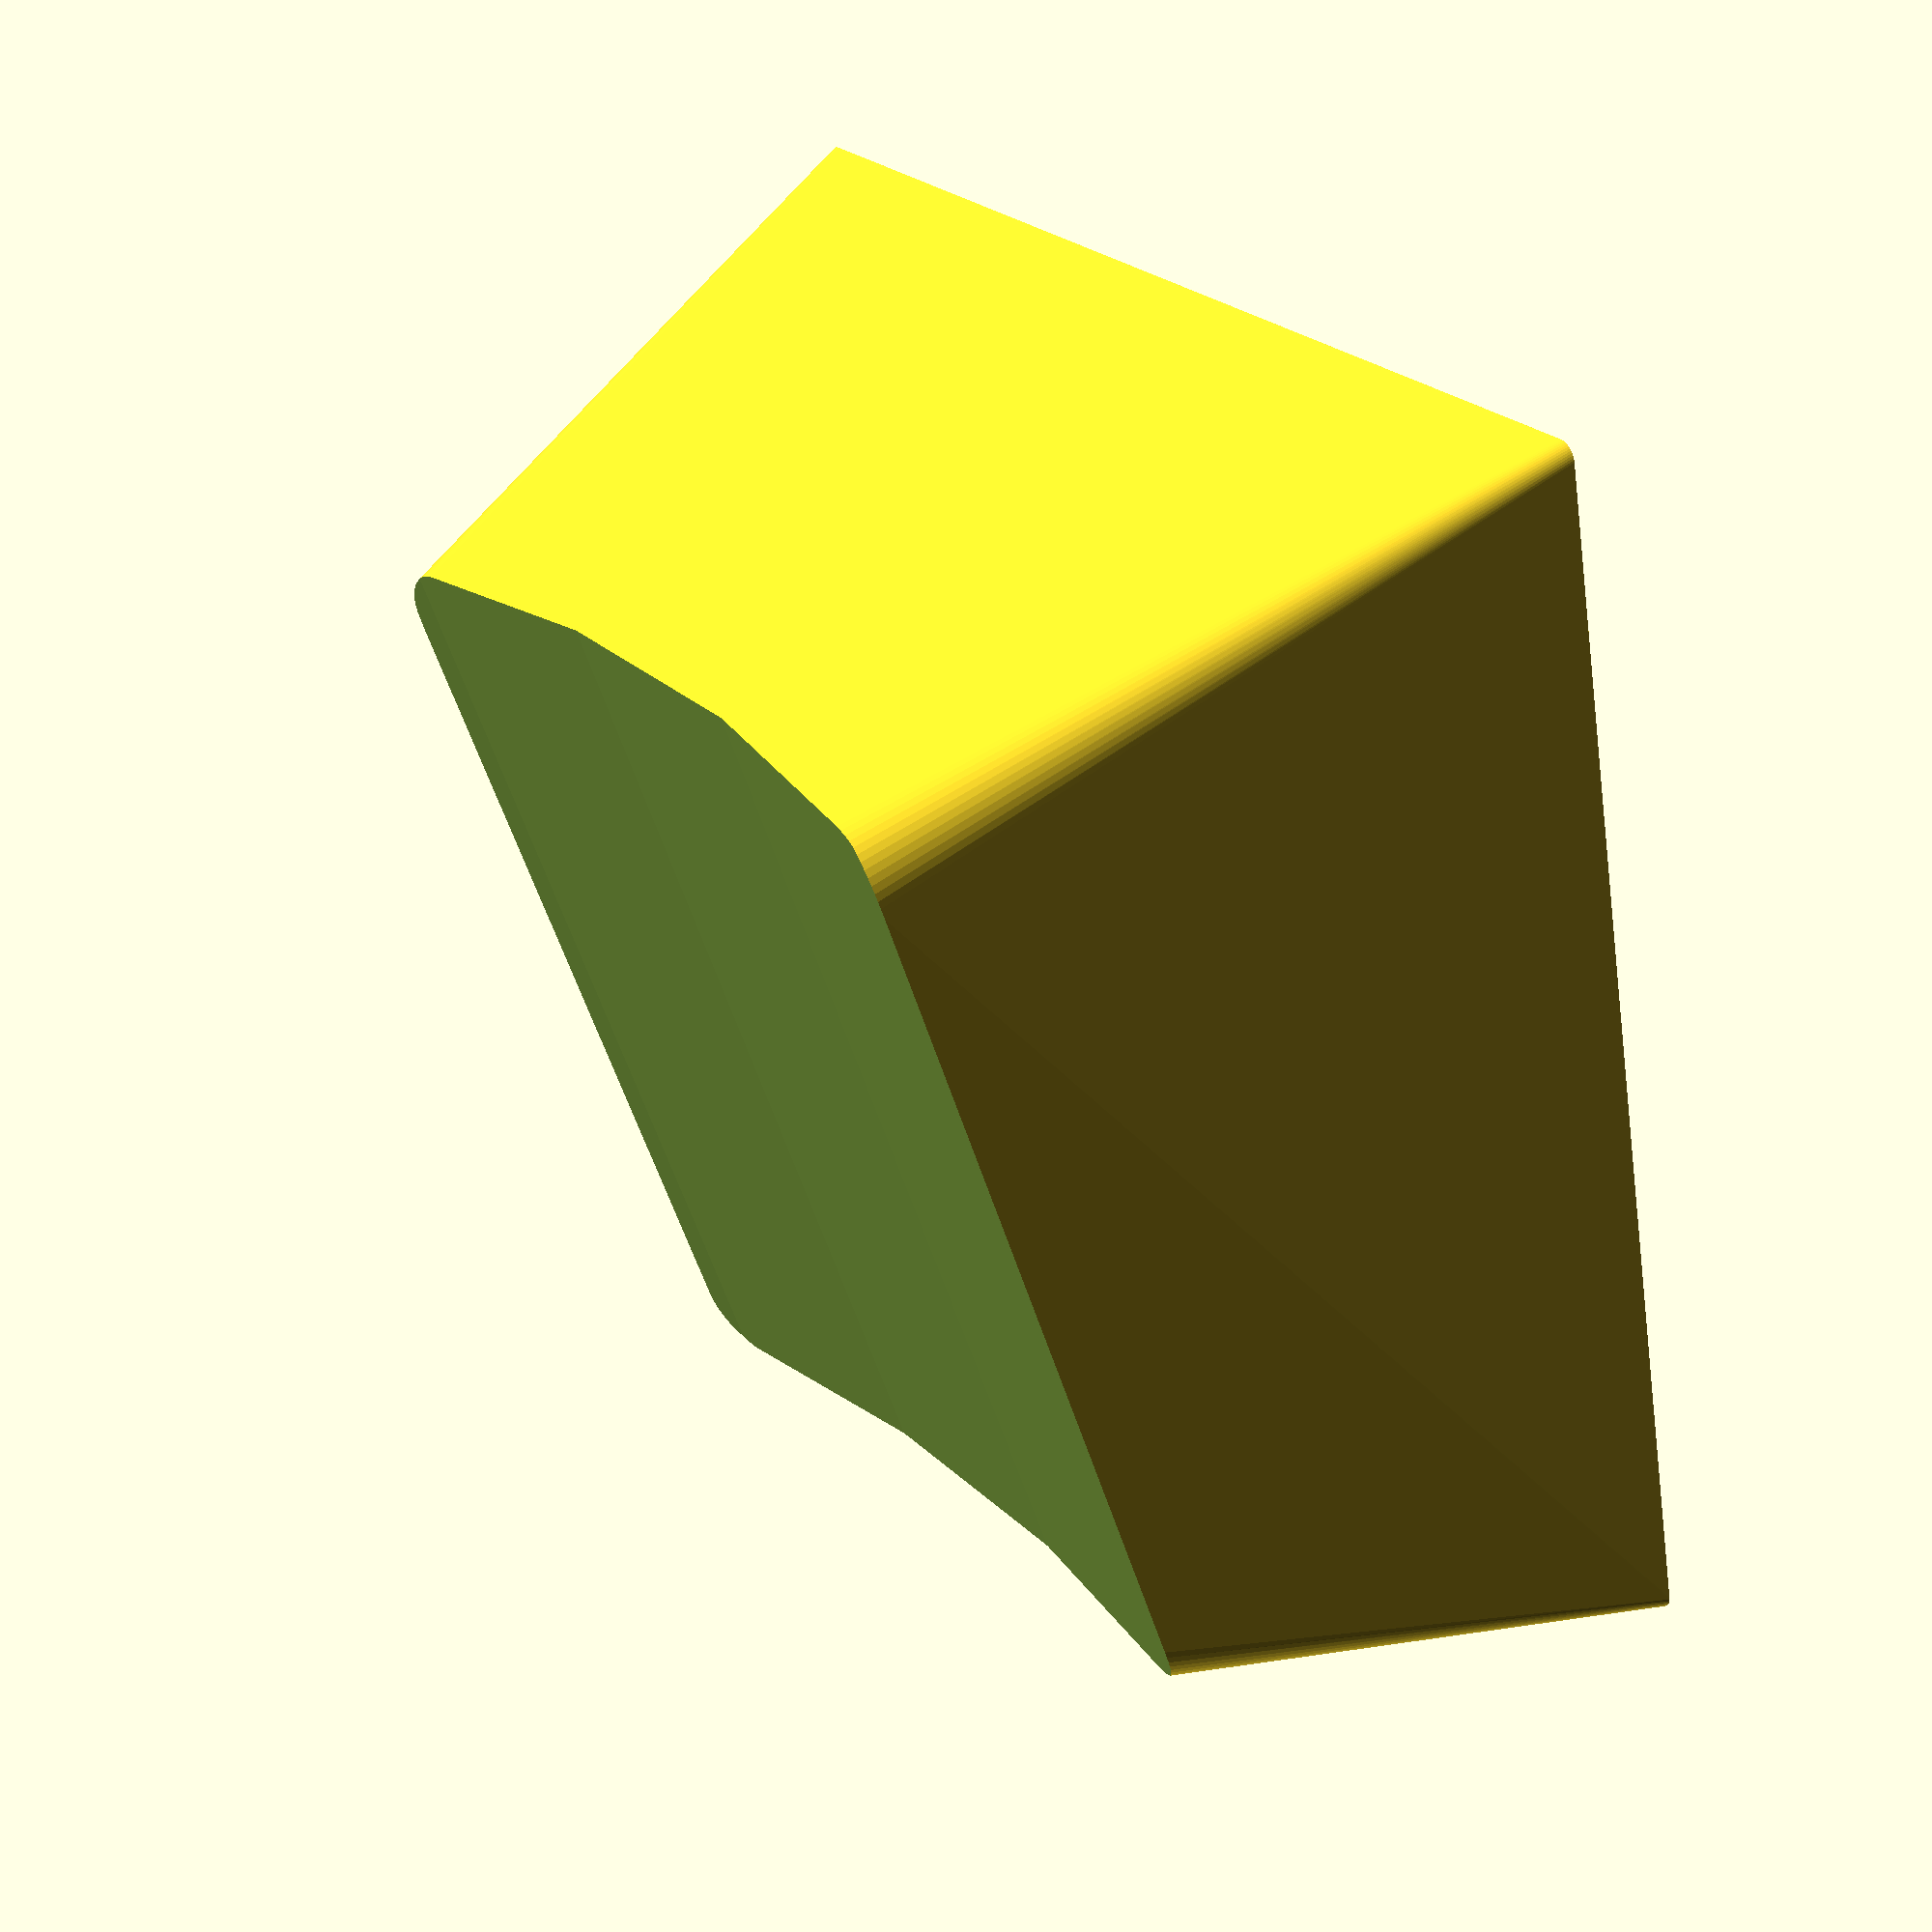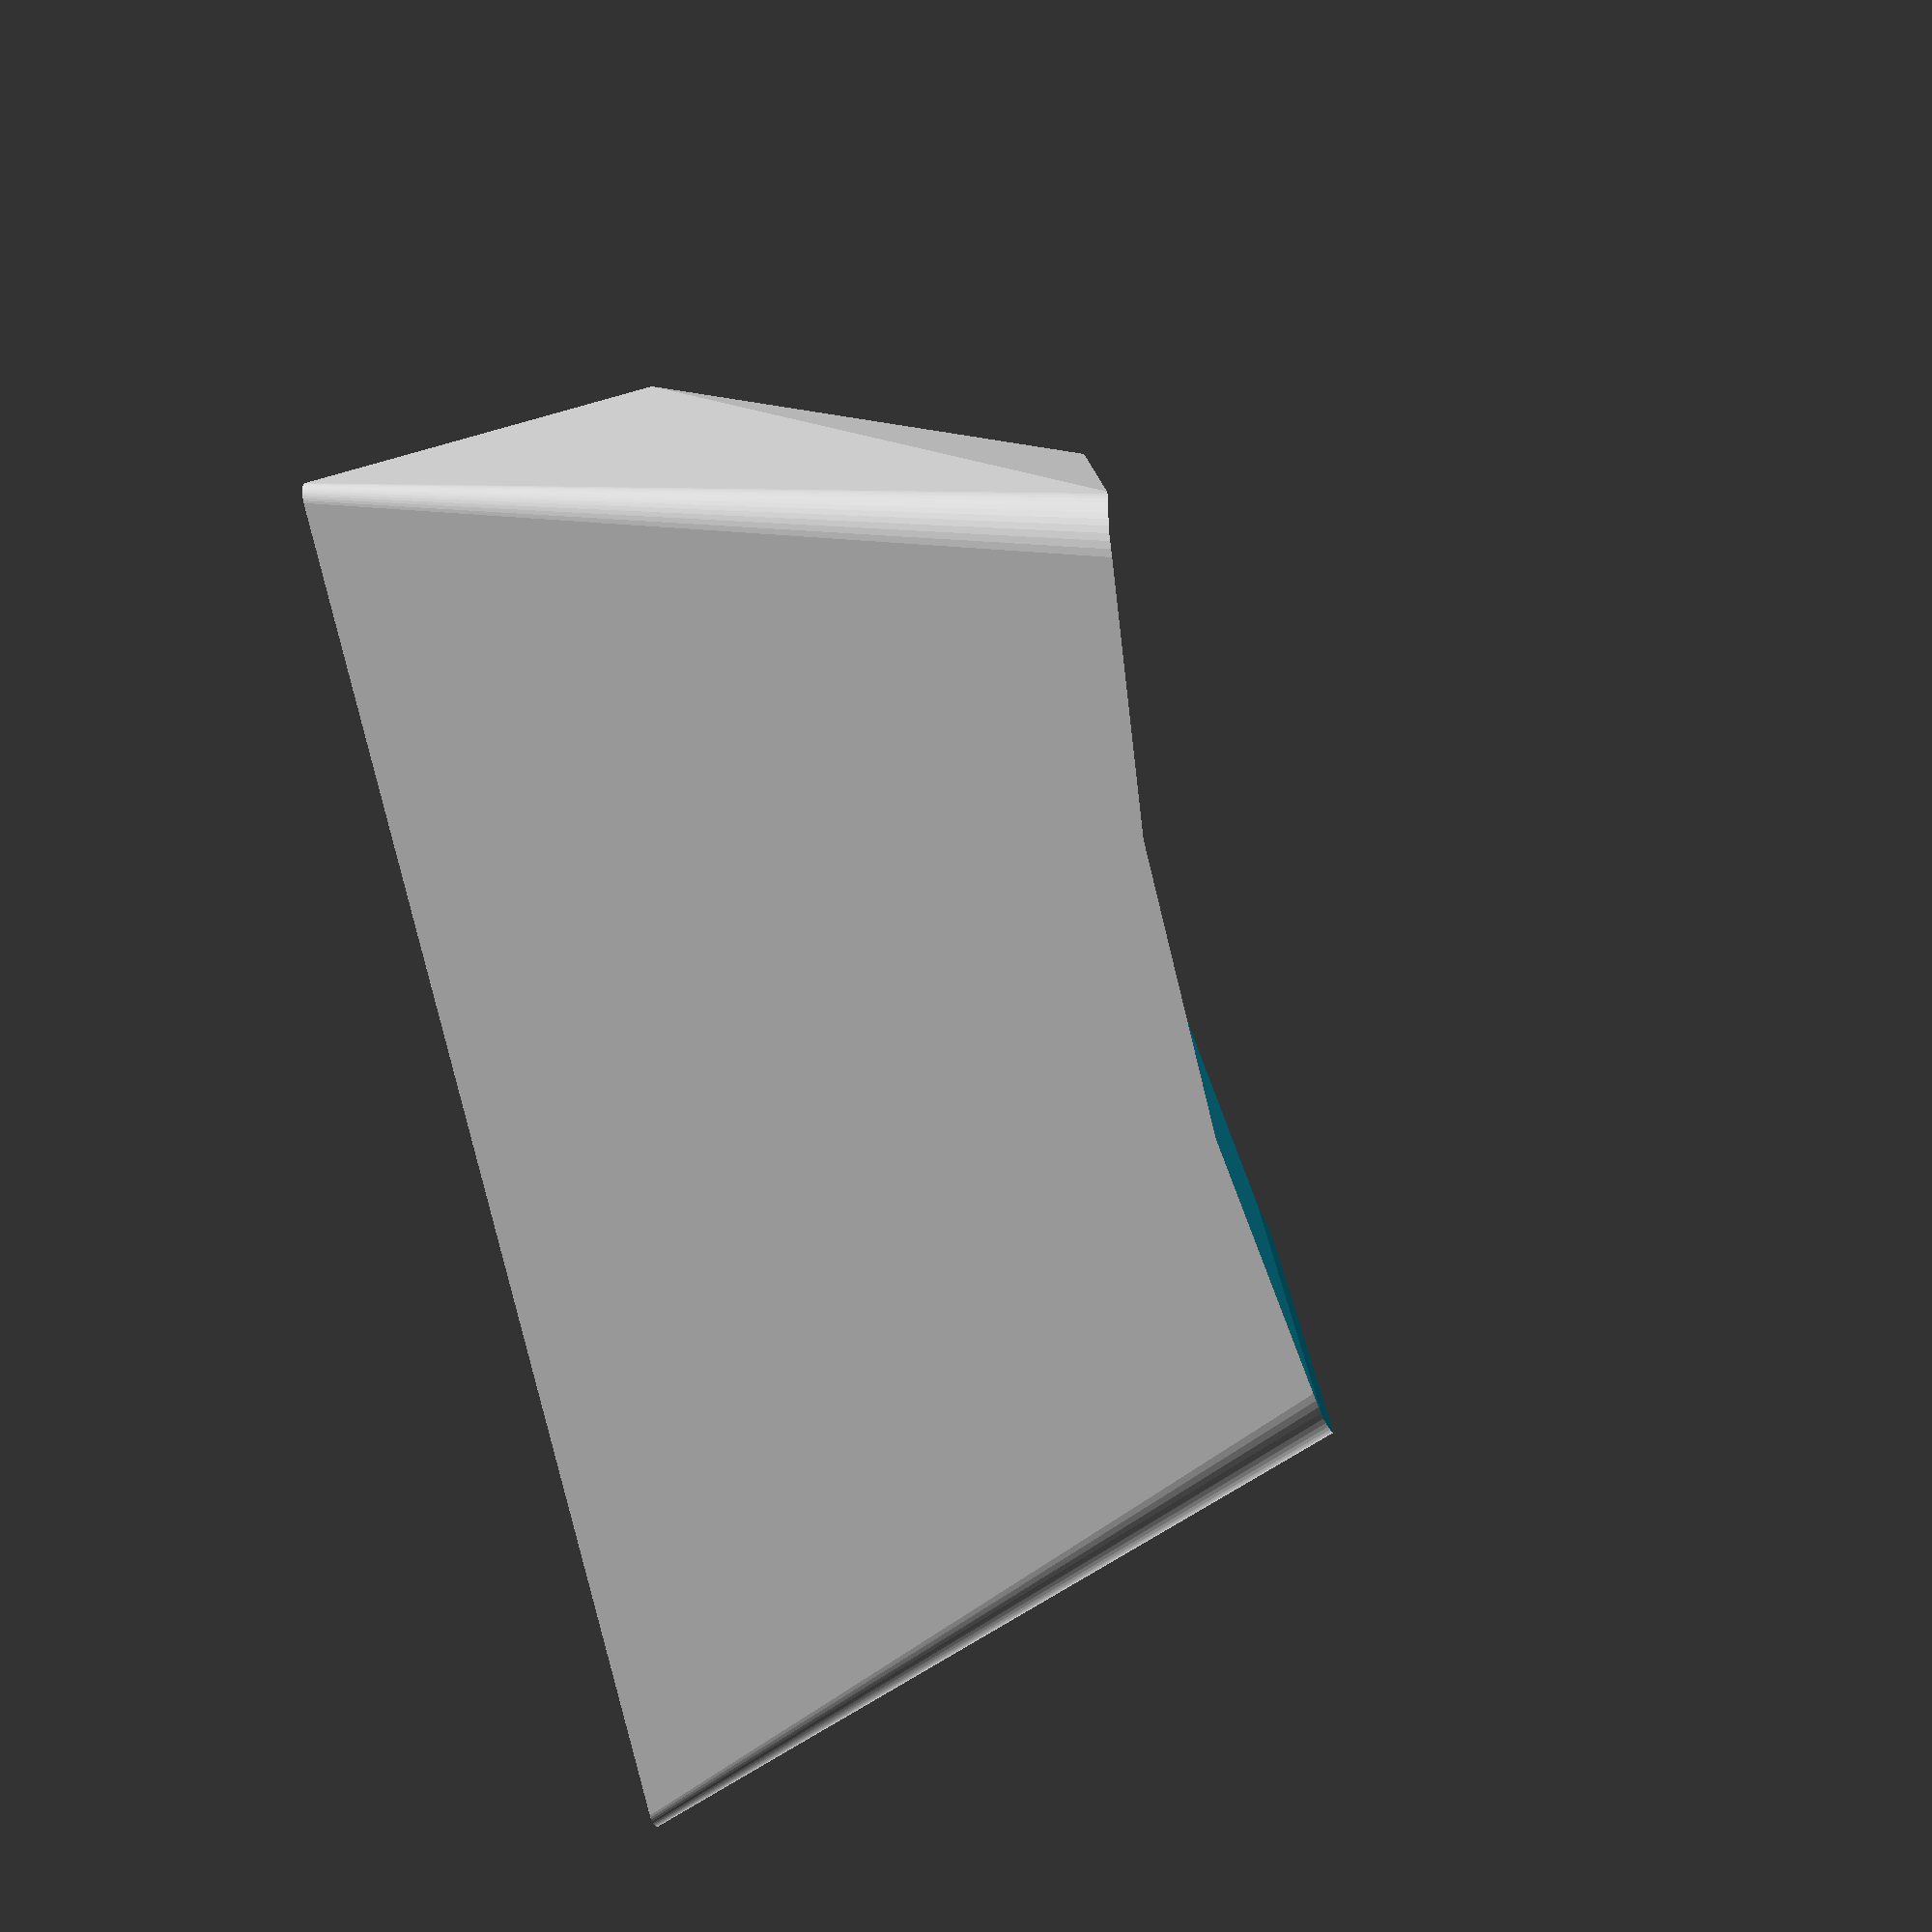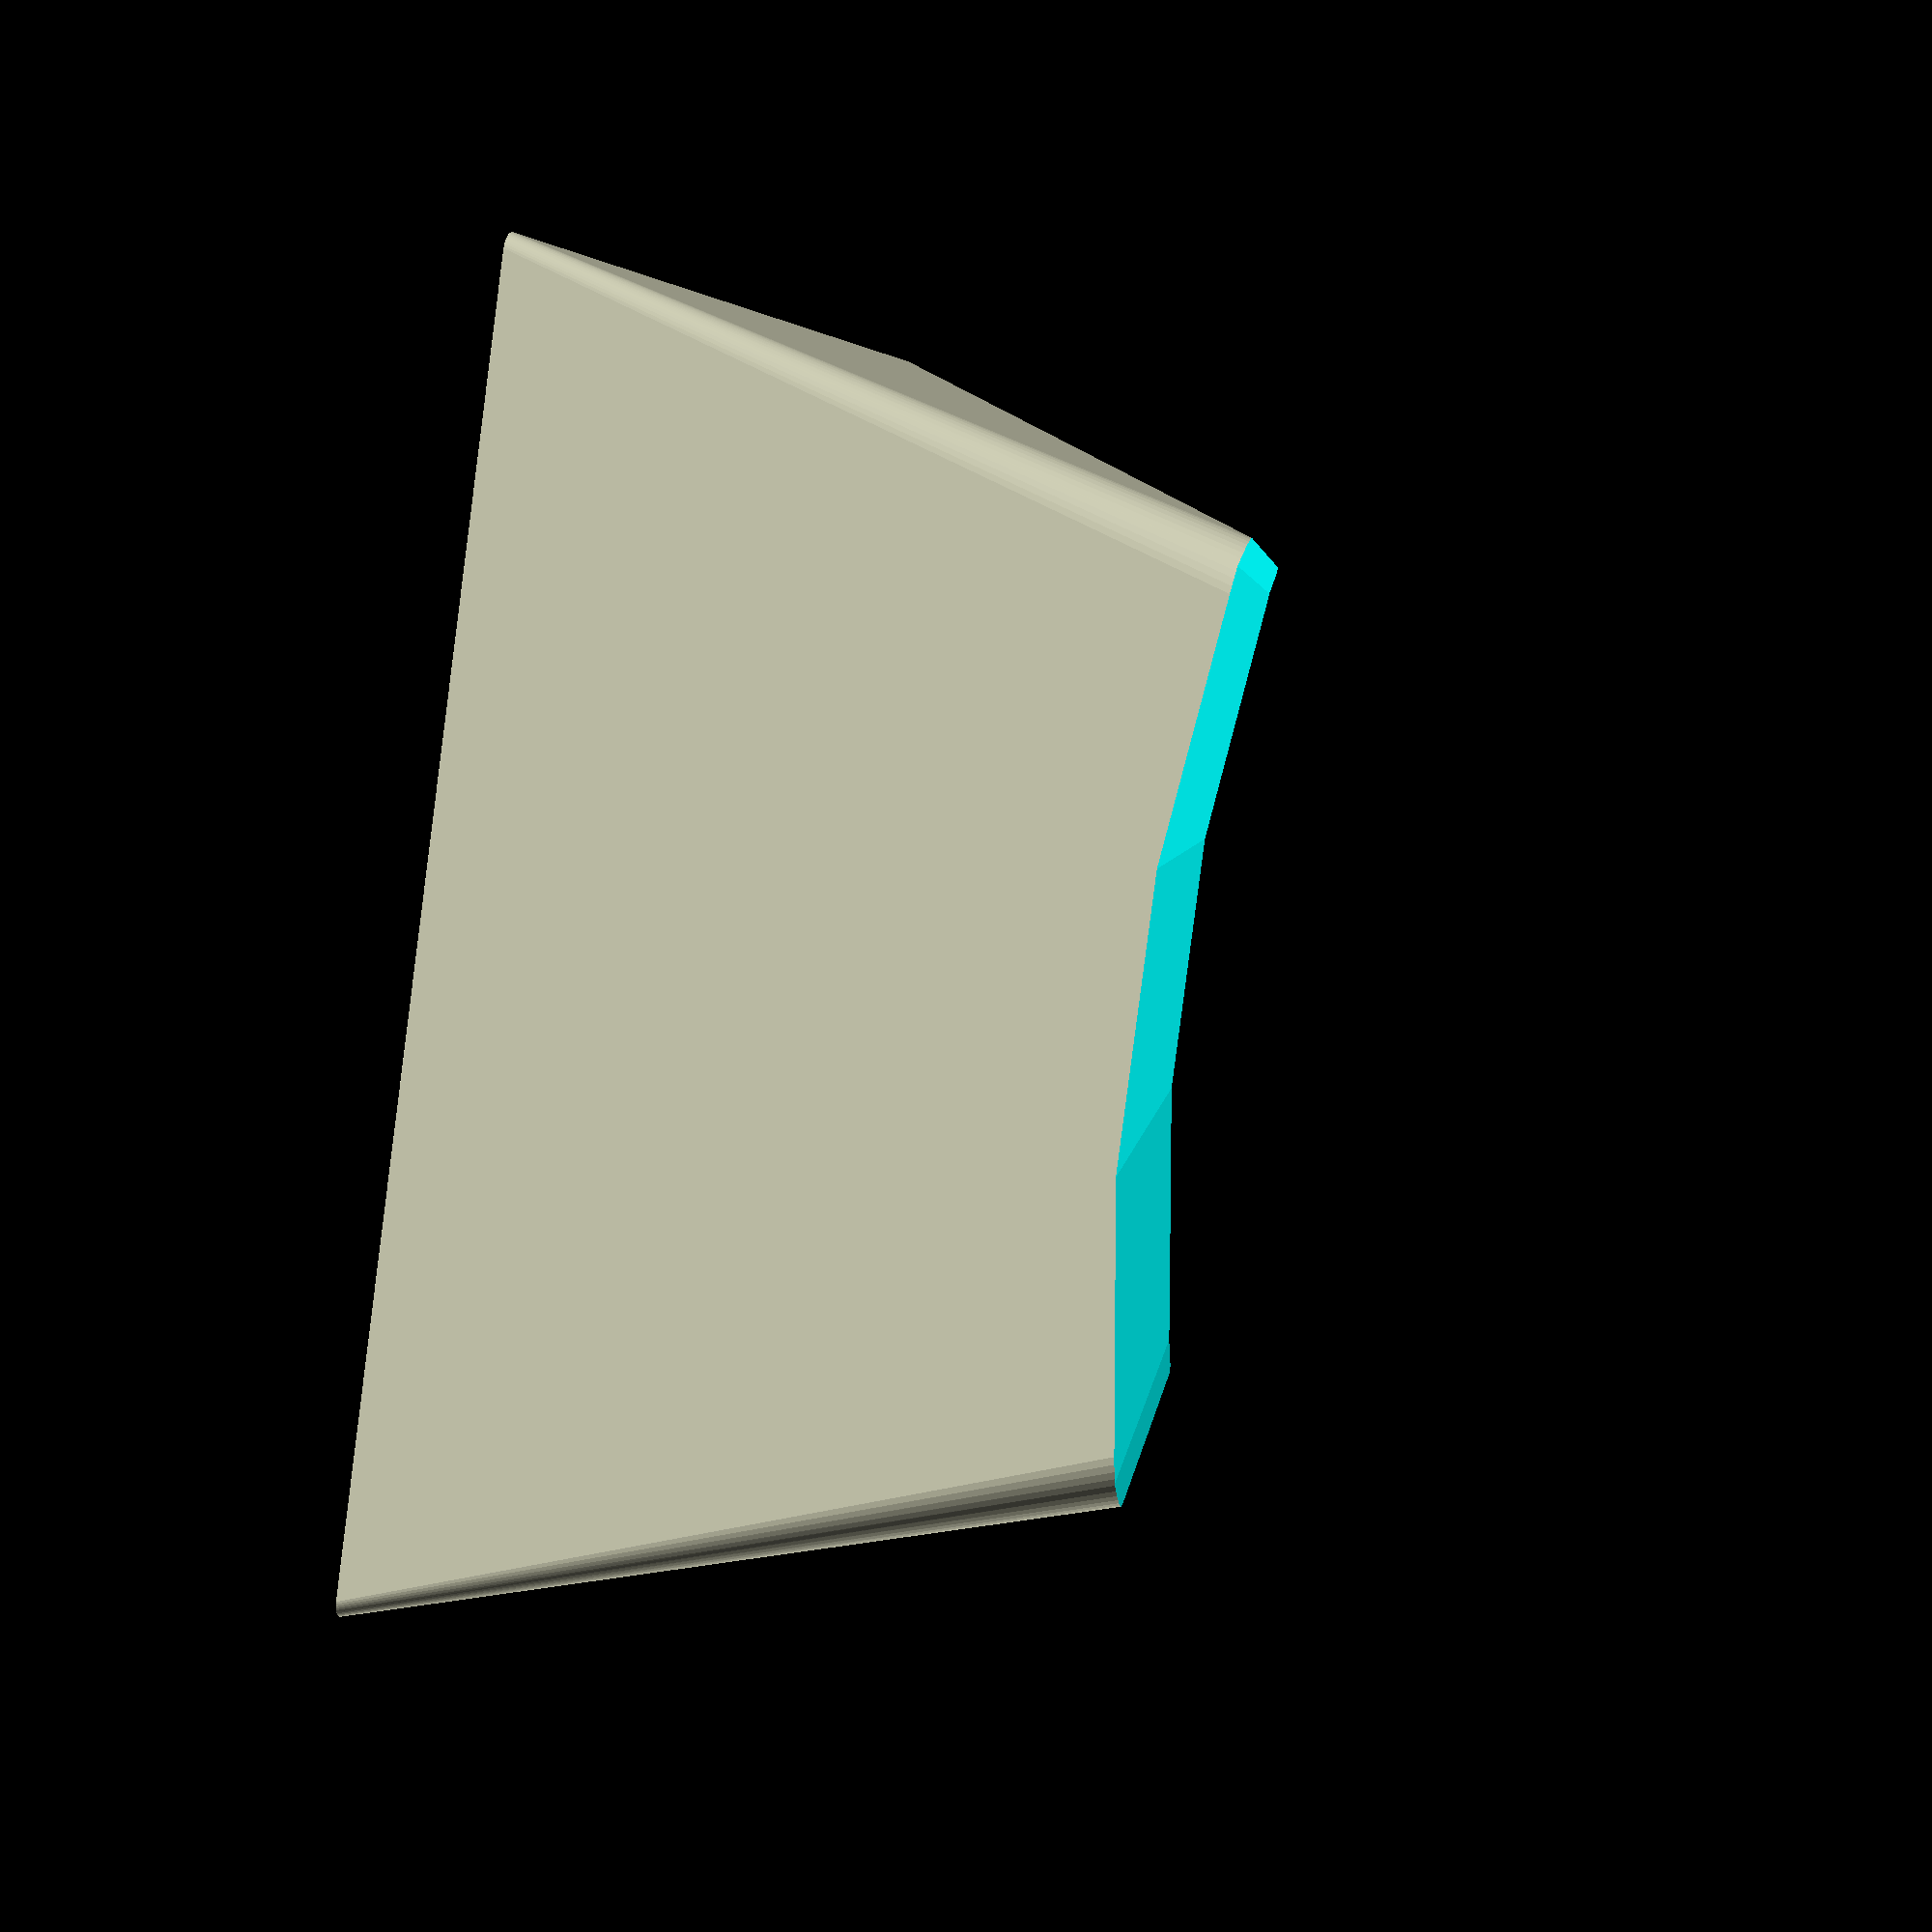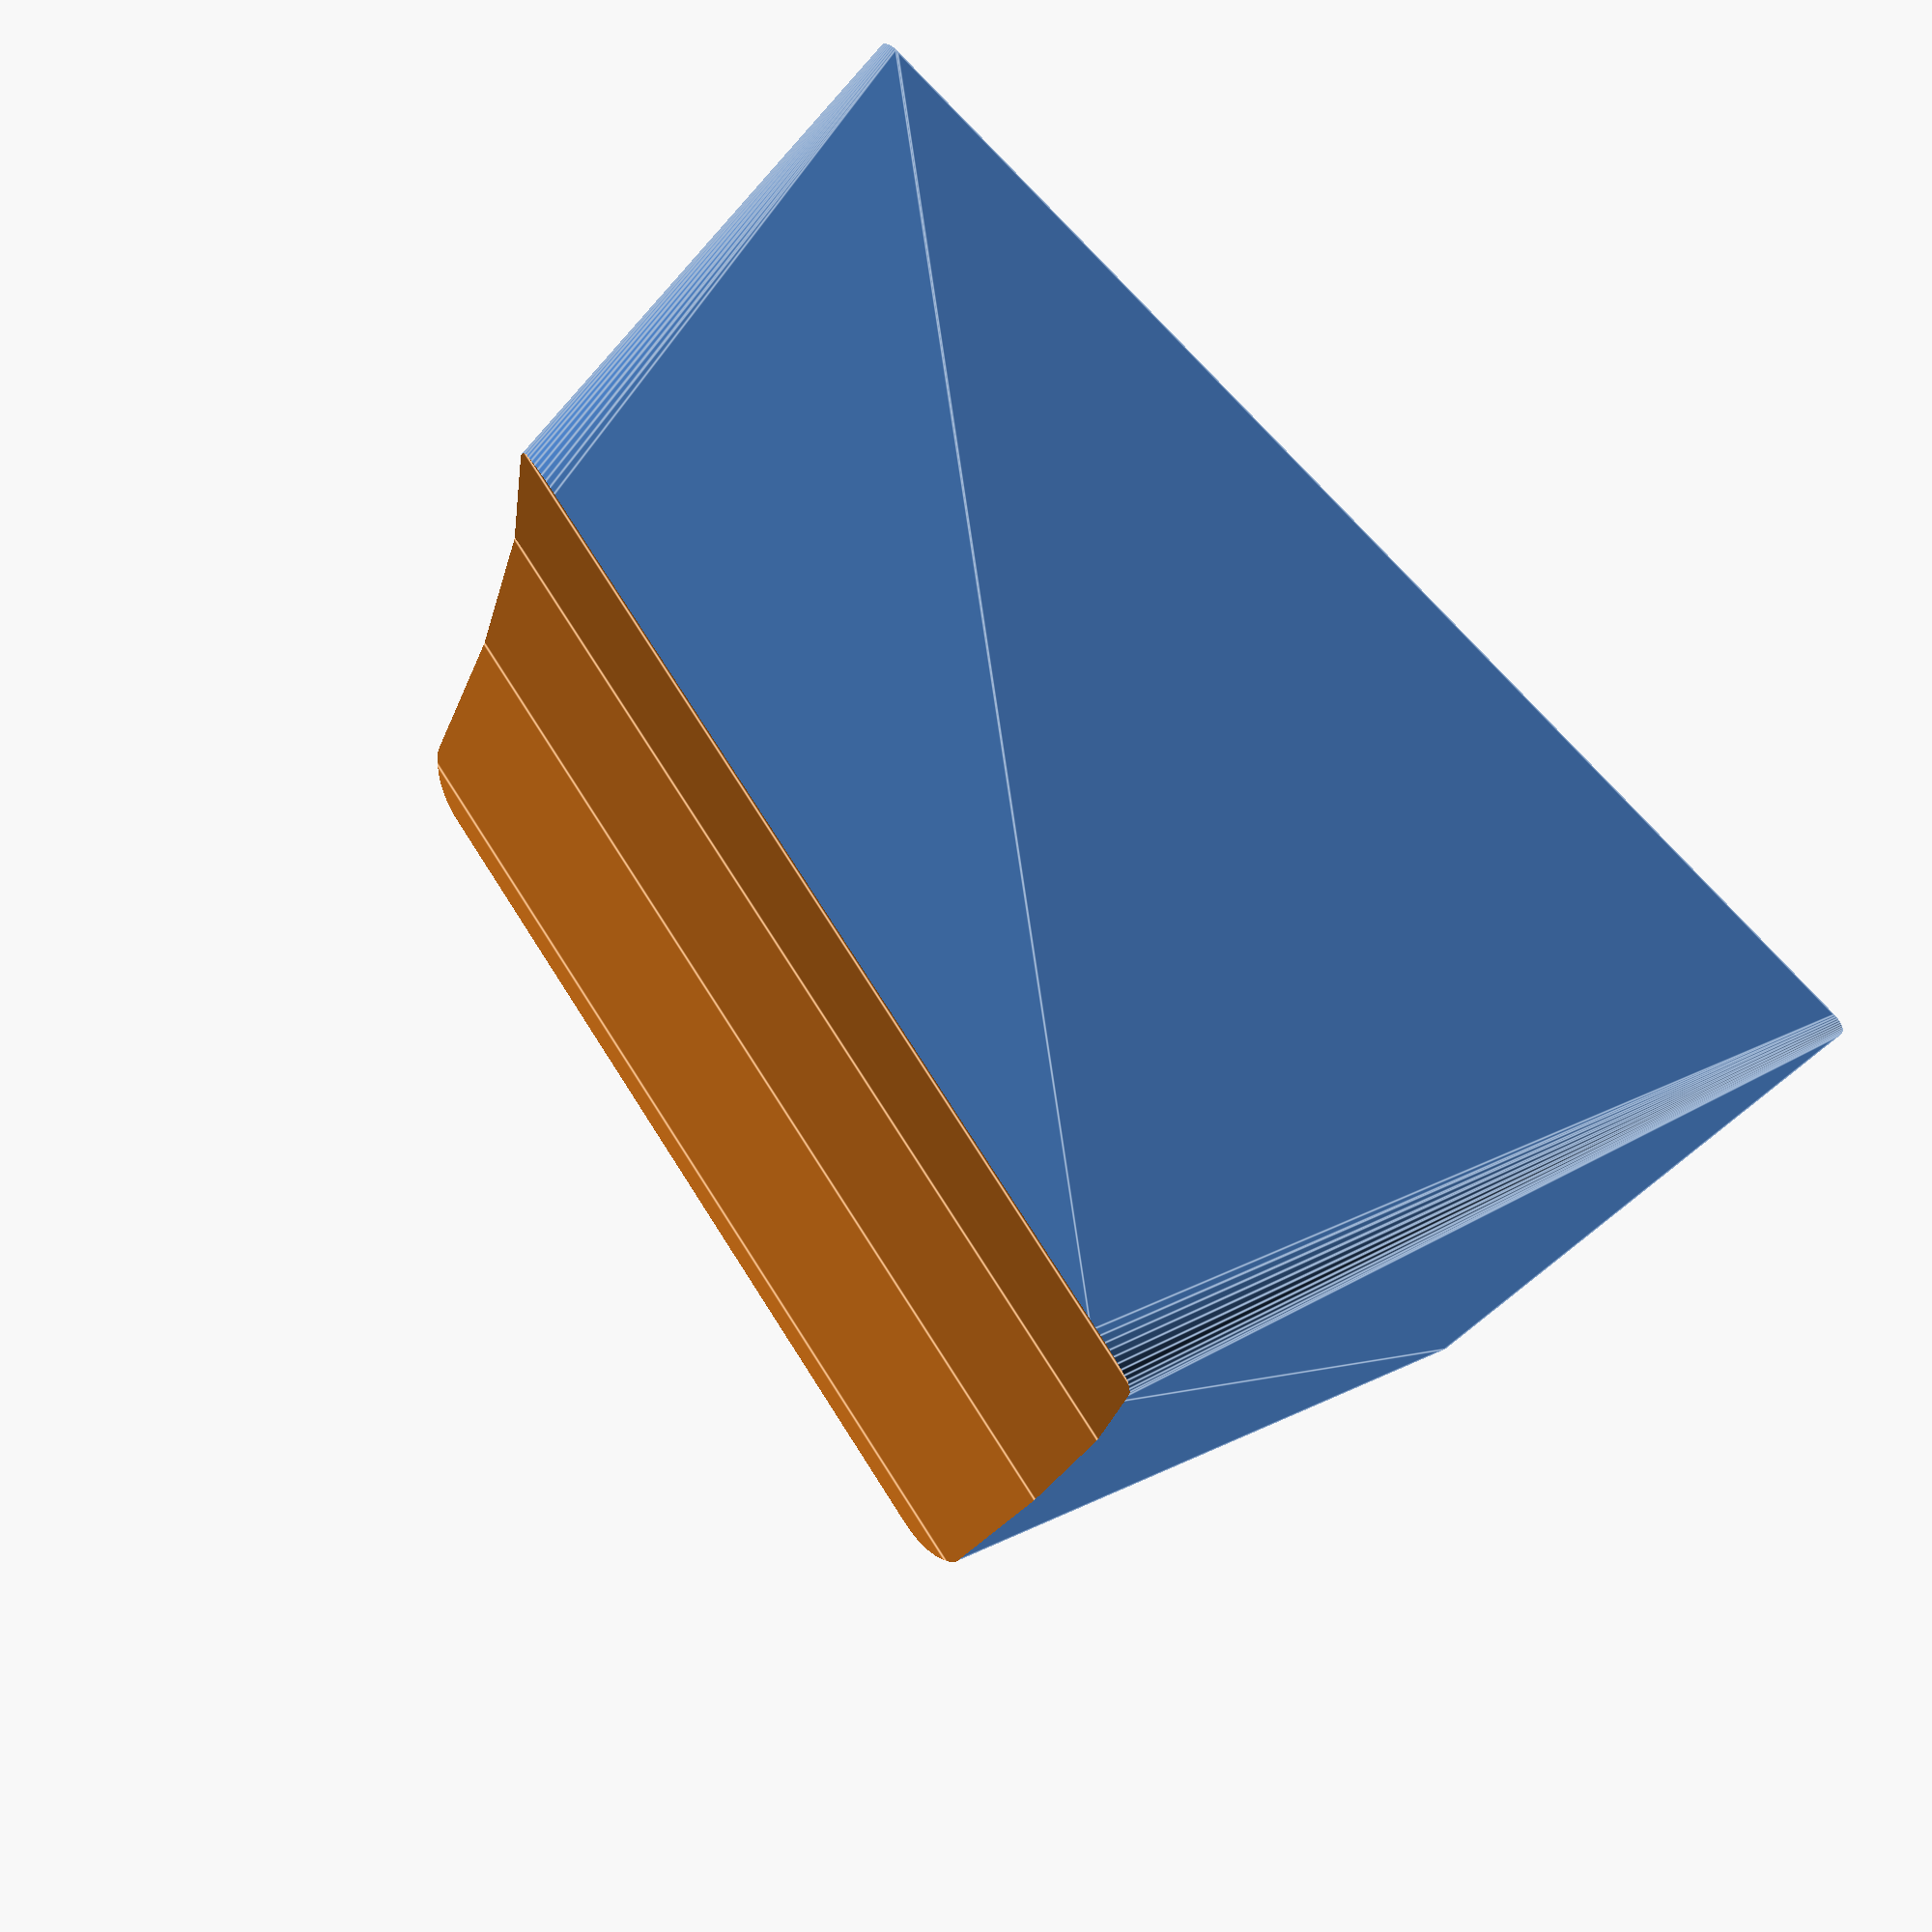
<openscad>
$fn = 50;

// thickness of the lofts used
LOFT_THICKNESS = 0.001; // this level of detail is indiscernable to a 3d printer

X_AXIS = [1,0,0];

// Generate a square plane with rounded edges
module round_square(corner_r, hor_len, ver_len) {

    hull() {
        translate([corner_r, corner_r, 0]) {
            cylinder(h = LOFT_THICKNESS, r = corner_r);
            translate([0, ver_len - corner_r * 2, 0]) {
                cylinder(h = LOFT_THICKNESS, r = corner_r);
            }

            translate([hor_len - corner_r * 2, 0, 0]) {
                cylinder(h = LOFT_THICKNESS, r = corner_r);
                translate([0, ver_len - corner_r * 2, 0]) {
                    cylinder(h = LOFT_THICKNESS, r = corner_r);
                }
            }
        }
    }

}

//           backside offset: 0.25
//           topside offset: 2.625
//           top vertical length: 14.75
//           top horizontal length: 12.75
//           top face vertical offset: 3
//           scuplt angle: 11 degrees
//           sculpt curve cup radius: 64/2 = 32


// measurements in mm

// ROW 4

// cap profile measurements
cap_height = 9.5;
base_side_len = 18;

// fillet radiuses
base_r = 0.25; // radius of base face
top_r = 0.875;

// top face dimensions
top_hor_len = 12.75;
top_ver_len = 14.75;

// top face positioning
top_hor_margin = (base_side_len - top_hor_len) / 2; // side margins
// should be 2.625 using stock values 
top_ver_margin = 3; // top margin of top face

// cap scuplt
cap_sculpt_angle = 11;
cap_sculpt_tilt = -1; // 1 for positive tilt, -1 for negative tilt
cap_indent = 0.75;

// cap cutout
cutout_len = top_ver_len + 2.25;

difference() {
    hull() {
        // base face of cap
        round_square(base_r, base_side_len, base_side_len);
        
        // top face of cap
        translate([top_hor_margin, top_ver_margin, cap_height]) {
            rotate(a = cap_sculpt_tilt * cap_sculpt_angle, v = X_AXIS) {
                round_square(top_r, top_hor_len, top_ver_len);
            }
        }
    }
    
    // cup cutout
    translate([9, 3 + 14.75 , 9.5 - sin(11) * 15 - cap_indent]) {
        rotate(a = -11, v = [1, 0, 0]) {
            translate([0,0,32]) {
                rotate(a = 90, v = [1, 0, 0]) {
                    cylinder(h = cutout_len, r = 32);
                }
            }
        }
    }
}
// keycap side length: 18


</openscad>
<views>
elev=319.4 azim=165.7 roll=56.5 proj=p view=solid
elev=222.5 azim=218.0 roll=252.4 proj=p view=wireframe
elev=332.3 azim=115.1 roll=287.8 proj=p view=wireframe
elev=299.5 azim=286.1 roll=44.4 proj=p view=edges
</views>
